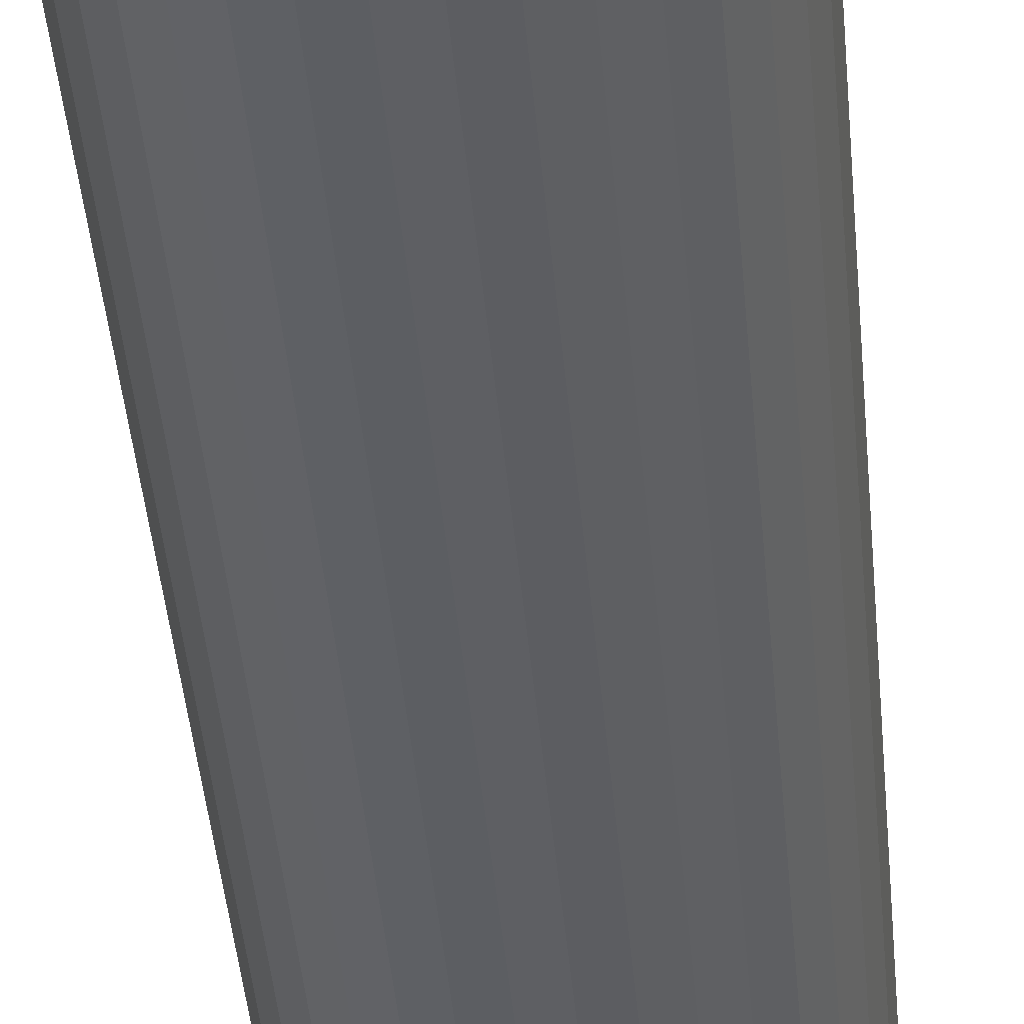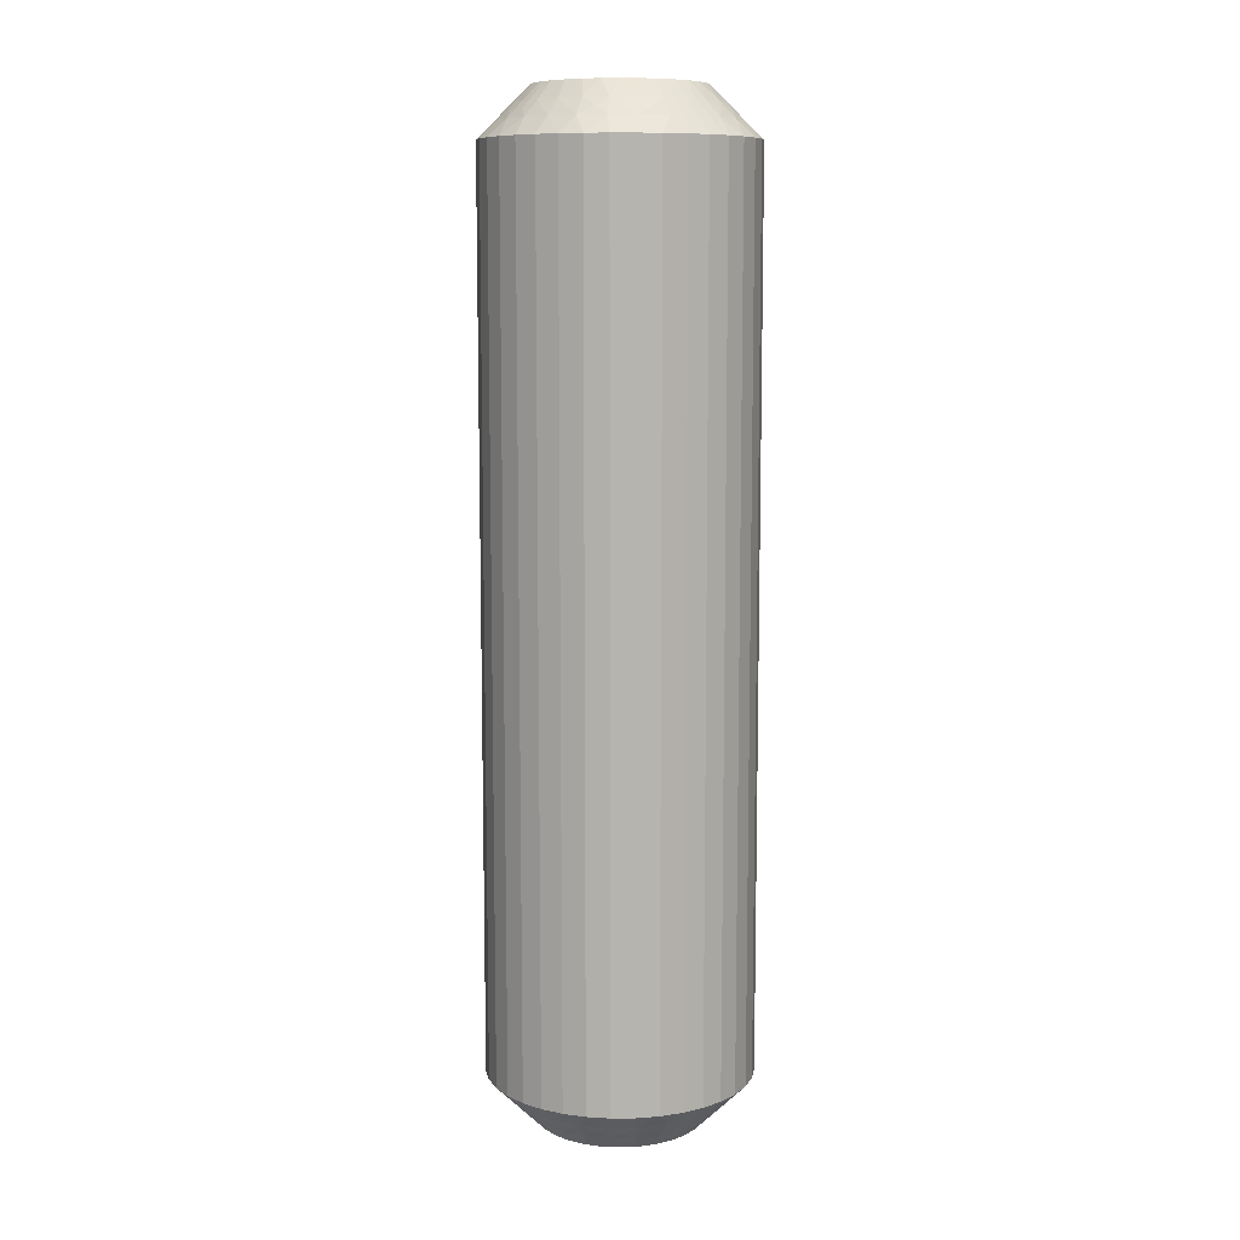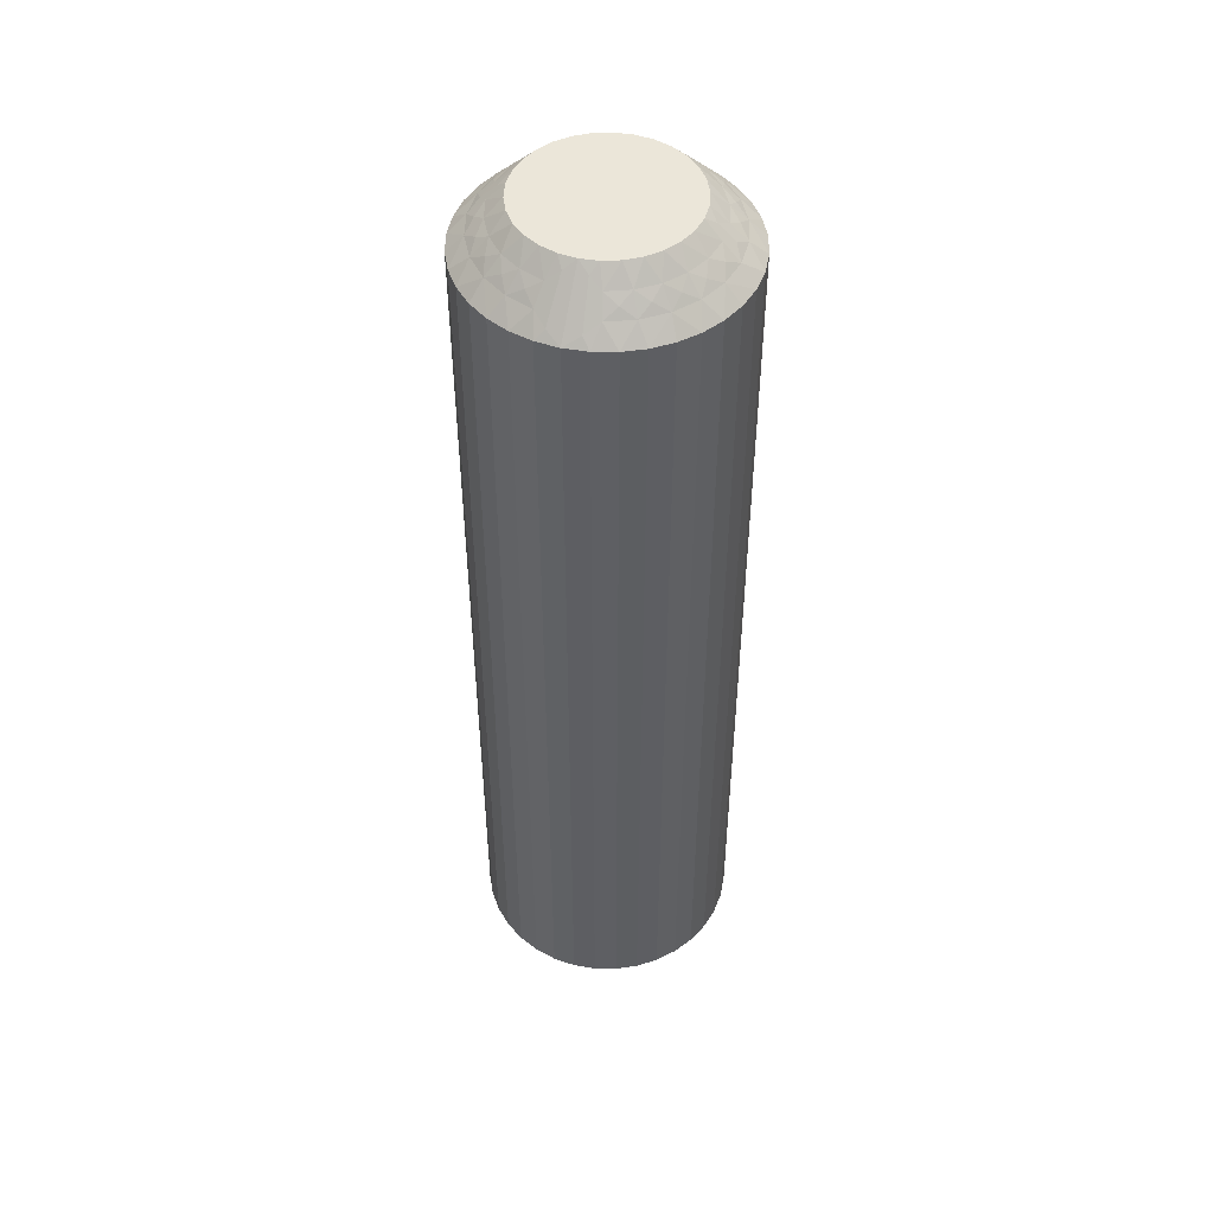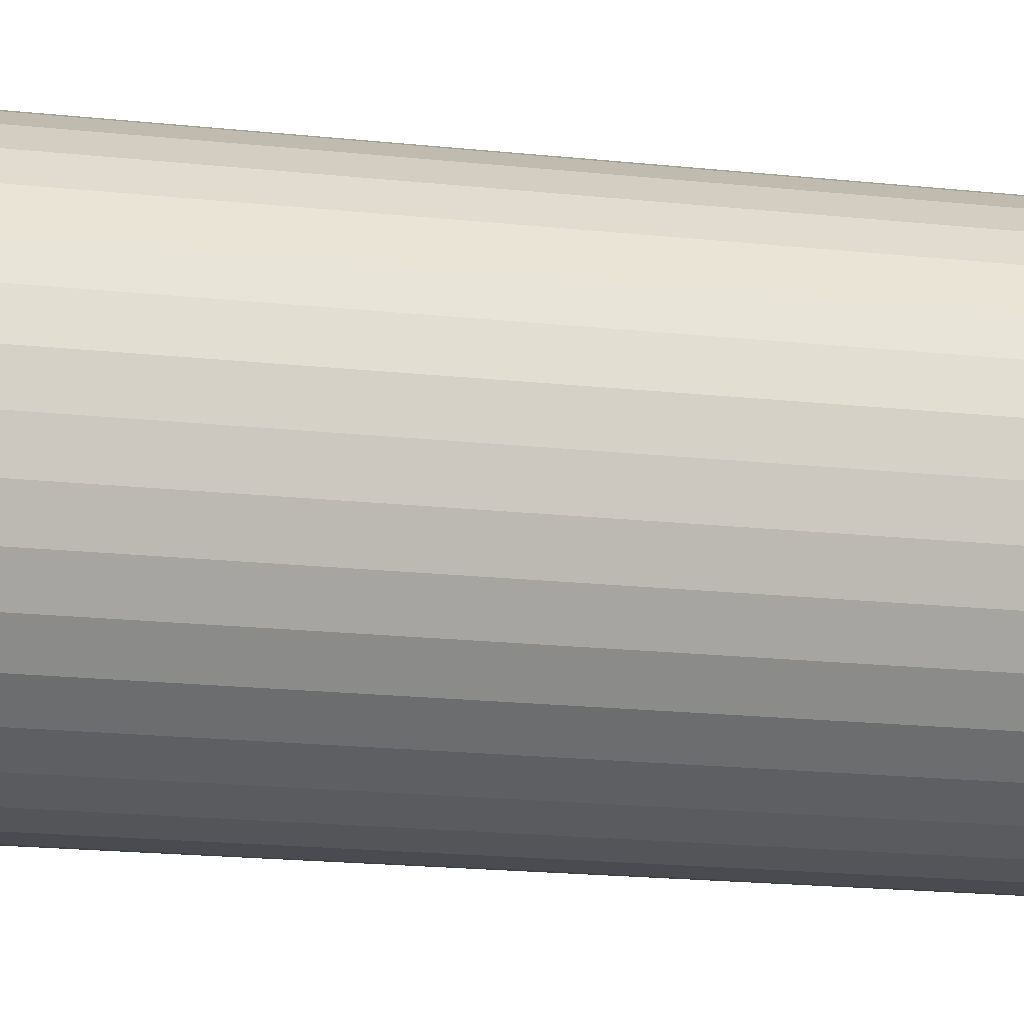
<metadata>
{"format":"obj","ext":"obj","renderer":"f3d","projection":"perspective","resolution":1024,"background":"white","views":[{"elev":-40.9,"azim":4.8,"up":"+Y"},{"elev":9.6,"azim":-10.7,"up":"+Z"},{"elev":48.5,"azim":-138.8,"up":"+Z"},{"elev":-14.1,"azim":74.8,"up":"+Y"}]}
</metadata>
<code>
v 371.5 408.6 -35.25
v 371.2 408.7 -35
v 371.4 408.3 -35
v 371.9 408.4 -35.5
v 369.2 410.4 -35.5
v 369 409.9 -35
v 369.5 409.9 -35
v 371.6 409 -35.5
v 372 408.8 -35.75
v 372.4 408.5 -36
v 372 409.3 -36
v 368.4 410.4 -35.5
v 369.2 410.9 -36
v 369.4 411.4 -36.5
v 368.7 411.4 -36.5
v 372.2 408.1 -35.75
v 372 407.7 -35.5
v 372.5 407.7 -36
v 368.3 410.9 -36
v 372.3 407.3 -35.75
v 372.5 406.9 -36
v 372 407 -35.5
v 372.2 406.5 -35.75
v 369.9 410.3 -35.5
v 370 409.7 -35
v 371.8 406.3 -35.5
v 372.3 406.1 -36
v 371.9 405.8 -35.75
v 371.8 405.3 -36
v 371.4 405.6 -35.5
v 370 410.8 -36
v 370 411.3 -36.5
v 371.4 405.2 -35.75
v 371.3 404.7 -36
v 370.7 411.1 -36.5
v 370.9 405.1 -35.5
v 370.5 405.1 -35.25
v 370.6 405.4 -35
v 370.1 405.2 -35
v 370.5 410 -35.5
v 370.6 404.9 -35.5
v 370.8 403.8 -36.5
v 370.5 409.5 -35
v 371 404.3 -36.25
v 371.4 404.2 -36.5
v 370.8 410.5 -36
v 371.3 410.7 -36.5
v 371.1 409.6 -35.5
v 370.9 409.2 -35
v 371.5 410 -36
v 371.8 410.3 -36.5
v 372.3 409.8 -36.5
v 372.7 409.2 -36.5
v 371.5 407.8 -35
v 372.9 408.5 -36.5
v 371.5 407.2 -35
v 373 407.8 -36.5
v 373 407.1 -36.5
v 371.4 406.7 -35
v 372.9 406.4 -36.5
v 371.2 406.2 -35
v 372.7 405.8 -36.5
v 372.3 405.2 -36.5
v 370.9 405.8 -35
v 371.9 404.6 -36.5
v 368.2 410 -35.25
v 368 409.7 -35
v 368.5 409.9 -35
v 368.1 410.3 -35.5
v 367.3 411 -36.5
v 367.9 411 -36.25
v 368 411.3 -36.5
v 368.8 410.7 -35.75
v 369.6 410.6 -35.75
v 370.3 410.4 -35.75
v 371 410 -35.75
v 371.6 409.5 -35.75
v 372.2 408.1 -64.25
v 372.4 408.5 -64
v 372.5 407.7 -64
v 371.5 408.6 -64.75
v 371.4 408.3 -65
v 371.2 408.7 -65
v 371.4 405.6 -64.5
v 370.9 405.8 -65
v 371.2 406.2 -65
v 371.6 409 -64.5
v 371.9 408.4 -64.5
v 372 408.8 -64.25
v 372 409.3 -64
v 370.9 405.1 -64.5
v 371.8 405.3 -64
v 372.3 405.2 -63.5
v 371.9 404.6 -63.5
v 371.6 409.5 -64.25
v 371.1 409.6 -64.5
v 371.5 410 -64
v 371.3 404.7 -64
v 371 410 -64.25
v 370.8 410.5 -64
v 370.5 410 -64.5
v 371.8 406.3 -64.5
v 371.4 406.7 -65
v 370.3 410.4 -64.25
v 369.9 410.3 -64.5
v 370 410.8 -64
v 369.6 410.6 -64.25
v 369.2 410.9 -64
v 369.2 410.4 -64.5
v 372.3 406.1 -64
v 372.7 405.8 -63.5
v 372.9 406.4 -63.5
v 368.8 410.7 -64.25
v 368.3 410.9 -64
v 368.4 410.4 -64.5
v 368.2 410 -64.75
v 368.5 409.9 -65
v 368 409.7 -65
v 372 407 -64.5
v 371.5 407.2 -65
v 368.1 410.3 -64.5
v 367.3 411 -63.5
v 367.9 411 -63.75
v 368 411.3 -63.5
v 372.5 406.9 -64
v 373 407.1 -63.5
v 372 407.7 -64.5
v 371.5 407.8 -65
v 373 407.8 -63.5
v 372.9 408.5 -63.5
v 372.7 409.2 -63.5
v 370.9 409.2 -65
v 372.3 409.8 -63.5
v 370.5 409.5 -65
v 371.8 410.3 -63.5
v 371.3 410.7 -63.5
v 370 409.7 -65
v 370.7 411.1 -63.5
v 369.5 409.9 -65
v 370 411.3 -63.5
v 369.4 411.4 -63.5
v 369 409.9 -65
v 368.7 411.4 -63.5
v 370.5 405.1 -64.75
v 370.1 405.2 -65
v 370.6 405.4 -65
v 370.6 404.9 -64.5
v 370.8 403.8 -63.5
v 371 404.3 -63.75
v 371.4 404.2 -63.5
v 371.4 405.2 -64.25
v 371.9 405.8 -64.25
v 372.2 406.5 -64.25
v 372.3 407.3 -64.25
v 366.7 410.7 -63.5
v 366.7 410.7 -36.5
v 366.2 410.2 -63.5
v 366.2 410.2 -36.5
v 365.7 409.7 -63.5
v 365.7 409.7 -36.5
v 365.4 409.1 -63.5
v 365.4 409.1 -36.5
v 365.2 408.4 -63.5
v 365.2 408.4 -36.5
v 365.1 407.8 -63.5
v 365.1 407.8 -36.5
v 365.1 407.1 -63.5
v 365.1 407.1 -36.5
v 365.2 406.4 -63.5
v 365.2 406.4 -36.5
v 365.4 405.7 -63.5
v 365.4 405.7 -36.5
v 365.8 405.1 -63.5
v 365.8 405.1 -36.5
v 366.2 404.6 -63.5
v 366.2 404.6 -36.5
v 366.8 404.1 -63.5
v 366.8 404.1 -36.5
v 367.4 403.8 -63.5
v 367.4 403.8 -36.5
v 368 403.6 -63.5
v 368 403.6 -36.5
v 368.7 403.4 -63.5
v 368.7 403.4 -36.5
v 369.4 403.5 -63.5
v 369.4 403.5 -36.5
v 370.1 403.6 -63.5
v 370.1 403.6 -36.5
v 367.5 409.4 -65
v 366.7 406.6 -65
v 366.6 407.1 -65
v 366.6 407.6 -65
v 366.6 408.1 -65
v 367.1 409.1 -65
v 366.9 406.1 -65
v 367.6 405.4 -65
v 367.2 405.7 -65
v 369.6 405 -65
v 369.1 404.9 -65
v 368.6 405 -65
v 368.1 405.1 -65
v 366.8 408.6 -65
v 366.6 407.6 -35
v 366.6 408.1 -35
v 366.6 407.1 -35
v 366.7 406.6 -35
v 367.1 409.1 -35
v 368.6 405 -35
v 368.1 405.1 -35
v 369.1 404.9 -35
v 369.6 405 -35
v 367.6 405.4 -35
v 366.8 408.6 -35
v 367.2 405.7 -35
v 366.9 406.1 -35
v 367.5 409.4 -35
v 365.9 406.8 -64.25
v 365.6 407.1 -64
v 366.1 407.2 -64.5
v 366.6 406.2 -64.75
v 366.6 409.2 -64.5
v 366.5 405.8 -64.5
v 366.2 406.5 -64.5
v 366.1 406 -64.25
v 365.7 406.3 -64
v 366.1 405.6 -64
v 367.1 409.8 -64.5
v 366.2 409.5 -64
v 366.5 405.4 -64.25
v 367 405.3 -64.5
v 366.6 404.9 -64
v 366.8 410.1 -64
v 367.1 404.8 -64.25
v 367.3 404.4 -64
v 367.5 404.8 -64.5
v 366.3 408.6 -64.5
v 367.8 404.4 -64.25
v 368.2 404.6 -64.5
v 368.1 404.1 -64
v 368.5 404.2 -64.25
v 368.9 404.4 -64.5
v 368.9 403.9 -64
v 365.8 408.8 -64
v 369.3 404.2 -64.25
v 369.6 404.5 -64.5
v 369.7 404 -64
v 369.9 404.8 -64.75
v 366.1 407.9 -64.5
v 370 404.6 -64.5
v 370.2 403.9 -63.75
v 365.6 408 -64
v 367.6 409.8 -64.75
v 367.4 410 -64.5
v 367 410.6 -63.75
v 366.7 409.7 -64.25
v 366.2 409.1 -64.25
v 365.9 408.3 -64.25
v 365.8 407.6 -64.25
v 366.5 406.3 -35.25
v 366.2 406.5 -35.5
v 368.9 404.4 -35.5
v 366.5 405.8 -35.5
v 366.1 406 -35.75
v 365.7 406.3 -36
v 366.1 405.6 -36
v 369.6 404.5 -35.5
v 368.9 403.9 -36
v 365.9 406.8 -35.75
v 365.6 407.1 -36
v 366.1 407.2 -35.5
v 369.7 404 -36
v 365.8 407.6 -35.75
v 365.6 408 -36
v 366.1 407.9 -35.5
v 365.9 408.3 -35.75
v 366.3 408.6 -35.5
v 365.8 408.8 -36
v 368.2 404.6 -35.5
v 366.2 409.1 -35.75
v 366.6 409.2 -35.5
v 366.2 409.5 -36
v 366.7 409.7 -35.75
v 367.1 409.8 -35.5
v 366.8 410.1 -36
v 368.1 404.1 -36
v 367.6 409.8 -35.25
v 367.5 404.8 -35.5
v 367.4 410 -35.5
v 367 410.6 -36.25
v 367.3 404.4 -36
v 367 405.3 -35.5
v 366.6 404.9 -36
v 369.9 404.8 -35.25
v 370 404.6 -35.5
v 370.2 403.9 -36.25
v 369.3 404.2 -35.75
v 368.5 404.2 -35.75
v 367.8 404.4 -35.75
v 367.1 404.8 -35.75
v 366.5 405.4 -35.75
f 1 2 3
f 1 3 4
f 5 6 7
f 1 8 2
f 9 10 11
f 9 11 8
f 9 4 10
f 5 12 6
f 9 1 4
f 9 8 1
f 13 14 15
f 16 4 17
f 16 18 10
f 16 10 4
f 13 15 19
f 16 17 18
f 20 21 18
f 20 22 21
f 20 17 22
f 20 18 17
f 23 21 22
f 24 7 25
f 23 26 27
f 23 27 21
f 23 22 26
f 24 5 7
f 28 29 27
f 28 27 26
f 28 26 30
f 28 30 29
f 31 32 14
f 33 34 29
f 31 35 32
f 33 29 30
f 33 30 36
f 33 36 34
f 37 36 38
f 37 38 39
f 31 14 13
f 40 24 25
f 41 39 42
f 40 25 43
f 41 36 37
f 41 37 39
f 41 34 36
f 44 42 45
f 44 45 34
f 46 47 35
f 44 41 42
f 44 34 41
f 46 35 31
f 48 43 49
f 48 40 43
f 50 51 47
f 50 52 51
f 50 47 46
f 8 49 2
f 8 48 49
f 11 53 52
f 11 52 50
f 4 3 54
f 10 55 53
f 10 53 11
f 17 54 56
f 17 4 54
f 18 57 55
f 18 58 57
f 18 55 10
f 22 56 59
f 22 17 56
f 21 58 18
f 21 60 58
f 26 59 61
f 26 22 59
f 27 60 21
f 27 62 60
f 27 63 62
f 30 61 64
f 30 26 61
f 29 63 27
f 29 65 63
f 36 64 38
f 36 30 64
f 34 65 29
f 34 45 65
f 66 67 68
f 66 68 12
f 69 70 67
f 69 67 66
f 69 66 12
f 69 12 19
f 71 72 70
f 71 70 69
f 71 69 19
f 71 19 72
f 73 12 5
f 73 13 19
f 73 19 12
f 73 5 13
f 74 5 24
f 74 31 13
f 74 24 31
f 74 13 5
f 12 68 6
f 75 46 31
f 75 31 24
f 75 24 40
f 75 40 46
f 76 48 50
f 76 50 46
f 76 46 40
f 76 40 48
f 19 15 72
f 77 48 8
f 77 50 48
f 77 8 11
f 77 11 50
f 78 79 80
f 81 82 83
f 84 85 86
f 81 83 87
f 81 88 82
f 89 79 88
f 89 90 79
f 84 91 85
f 89 87 90
f 89 81 87
f 92 93 94
f 89 88 81
f 95 87 96
f 95 97 90
f 92 94 98
f 95 90 87
f 95 96 97
f 99 100 97
f 99 101 100
f 99 96 101
f 99 97 96
f 102 86 103
f 104 100 101
f 104 105 106
f 104 106 100
f 102 84 86
f 104 101 105
f 107 108 106
f 107 106 105
f 107 105 109
f 110 111 93
f 107 109 108
f 110 112 111
f 113 114 108
f 113 108 109
f 113 109 115
f 113 115 114
f 116 115 117
f 110 93 92
f 116 117 118
f 119 102 103
f 119 103 120
f 121 118 122
f 121 115 116
f 121 116 118
f 121 114 115
f 123 122 124
f 125 126 112
f 123 124 114
f 123 121 122
f 123 114 121
f 125 112 110
f 127 120 128
f 127 119 120
f 80 129 126
f 80 130 129
f 80 126 125
f 88 128 82
f 88 127 128
f 79 131 130
f 79 130 80
f 87 83 132
f 90 133 131
f 90 131 79
f 96 132 134
f 96 87 132
f 97 135 133
f 97 136 135
f 97 133 90
f 101 134 137
f 101 96 134
f 100 136 97
f 100 138 136
f 105 137 139
f 105 101 137
f 106 138 100
f 106 140 138
f 106 141 140
f 109 139 142
f 109 105 139
f 108 141 106
f 108 143 141
f 115 142 117
f 115 109 142
f 114 143 108
f 114 124 143
f 144 145 146
f 144 146 91
f 147 148 145
f 147 145 144
f 147 144 91
f 147 91 98
f 149 150 148
f 149 148 147
f 149 147 98
f 149 98 150
f 151 91 84
f 151 92 98
f 151 98 91
f 151 84 92
f 152 84 102
f 152 110 92
f 152 102 110
f 91 146 85
f 152 92 84
f 153 125 110
f 153 110 102
f 153 102 119
f 153 119 125
f 154 127 80
f 154 80 125
f 154 125 119
f 98 94 150
f 154 119 127
f 78 127 88
f 78 80 127
f 78 88 79
f 42 148 150
f 45 150 94
f 45 42 150
f 65 94 93
f 65 45 94
f 63 93 111
f 63 65 93
f 62 111 112
f 62 63 111
f 60 112 126
f 60 62 112
f 58 126 129
f 58 60 126
f 57 129 130
f 57 58 129
f 55 130 131
f 55 57 130
f 53 131 133
f 53 55 131
f 52 133 135
f 52 53 133
f 51 135 136
f 51 52 135
f 47 136 138
f 47 51 136
f 35 138 140
f 35 47 138
f 32 140 141
f 32 35 140
f 14 32 141
f 14 141 143
f 15 14 143
f 15 143 124
f 72 15 124
f 72 124 122
f 70 72 122
f 70 122 155
f 156 155 157
f 156 70 155
f 158 157 159
f 158 156 157
f 160 159 161
f 160 158 159
f 162 161 163
f 162 160 161
f 164 163 165
f 164 162 163
f 166 165 167
f 166 164 165
f 168 167 169
f 168 166 167
f 170 169 171
f 170 168 169
f 172 171 173
f 172 170 171
f 174 173 175
f 174 172 173
f 176 175 177
f 176 174 175
f 178 177 179
f 178 176 177
f 180 179 181
f 180 178 179
f 182 181 183
f 182 180 181
f 184 182 183
f 184 183 185
f 186 184 185
f 186 185 187
f 188 186 187
f 188 187 148
f 42 188 148
f 139 189 118
f 139 118 117
f 139 117 142
f 137 190 191
f 137 191 192
f 137 192 193
f 137 194 189
f 137 134 132
f 137 193 194
f 137 189 139
f 137 132 190
f 195 196 197
f 85 145 198
f 85 198 199
f 85 199 200
f 85 200 201
f 85 201 196
f 85 146 145
f 120 103 86
f 120 86 85
f 120 196 195
f 120 85 196
f 194 193 202
f 132 195 190
f 132 83 82
f 132 82 128
f 132 128 120
f 132 120 195
f 68 7 6
f 203 25 204
f 205 25 203
f 206 25 205
f 43 25 49
f 204 25 207
f 68 25 7
f 49 25 206
f 207 25 68
f 64 61 38
f 208 59 209
f 210 59 208
f 211 59 210
f 39 59 211
f 38 59 39
f 61 59 38
f 209 56 212
f 59 56 209
f 204 207 213
f 214 54 215
f 212 54 214
f 56 54 212
f 207 67 216
f 3 2 54
f 207 68 67
f 215 49 206
f 54 49 215
f 2 49 54
f 217 218 219
f 220 190 195
f 221 194 202
f 220 195 222
f 220 223 190
f 224 225 223
f 224 222 226
f 224 220 222
f 221 227 194
f 224 223 220
f 228 159 157
f 224 226 225
f 229 222 230
f 229 231 226
f 229 226 222
f 228 157 232
f 229 230 231
f 233 234 231
f 233 235 234
f 233 230 235
f 233 231 230
f 236 202 193
f 237 234 235
f 237 238 239
f 237 239 234
f 237 235 238
f 240 238 241
f 236 221 202
f 240 242 239
f 240 239 238
f 240 241 242
f 243 161 159
f 244 245 246
f 243 163 161
f 244 242 241
f 244 246 242
f 244 241 245
f 247 198 145
f 243 159 228
f 248 236 193
f 247 245 198
f 248 193 192
f 249 246 245
f 249 145 148
f 249 247 145
f 249 245 247
f 250 148 187
f 251 165 163
f 250 187 246
f 250 246 249
f 251 163 243
f 250 249 148
f 219 192 191
f 219 248 192
f 218 167 165
f 218 169 167
f 218 165 251
f 223 191 190
f 223 219 191
f 225 171 169
f 225 169 218
f 222 195 197
f 226 171 225
f 226 173 171
f 230 197 196
f 230 222 197
f 231 175 173
f 231 177 175
f 231 173 226
f 235 196 201
f 235 230 196
f 234 177 231
f 234 179 177
f 238 201 200
f 238 235 201
f 239 179 234
f 239 181 179
f 239 183 181
f 241 200 199
f 241 238 200
f 242 183 239
f 242 185 183
f 245 199 198
f 245 241 199
f 246 185 242
f 246 187 185
f 252 118 189
f 252 189 227
f 253 122 118
f 253 227 232
f 253 252 227
f 253 118 252
f 254 155 122
f 254 122 253
f 254 253 232
f 254 232 155
f 255 232 227
f 255 227 221
f 255 228 232
f 255 221 228
f 256 243 228
f 256 221 236
f 256 236 243
f 256 228 221
f 227 189 194
f 257 248 251
f 257 243 236
f 257 236 248
f 257 251 243
f 258 251 248
f 258 219 218
f 258 218 251
f 258 248 219
f 232 157 155
f 217 225 218
f 217 219 223
f 217 223 225
f 259 215 206
f 259 206 260
f 261 210 208
f 259 262 215
f 263 260 264
f 263 265 262
f 263 259 260
f 263 262 259
f 261 266 210
f 263 264 265
f 267 184 186
f 268 264 260
f 268 269 264
f 268 260 270
f 268 270 269
f 267 186 271
f 272 273 269
f 272 270 274
f 272 274 273
f 272 269 270
f 275 276 277
f 278 208 209
f 275 273 274
f 275 277 273
f 275 274 276
f 279 276 280
f 279 281 277
f 278 261 208
f 279 277 276
f 279 280 281
f 282 283 284
f 285 182 184
f 282 281 280
f 285 180 182
f 282 284 281
f 282 280 283
f 286 216 67
f 285 184 267
f 286 283 216
f 287 278 209
f 288 284 283
f 287 209 212
f 288 67 70
f 288 286 67
f 288 283 286
f 289 70 156
f 289 156 284
f 290 178 180
f 289 284 288
f 289 288 70
f 290 180 285
f 291 212 214
f 291 287 212
f 292 176 178
f 292 174 176
f 292 178 290
f 262 214 215
f 262 291 214
f 265 172 174
f 265 174 292
f 260 206 205
f 264 172 265
f 264 170 172
f 270 205 203
f 270 260 205
f 269 168 170
f 269 166 168
f 269 170 264
f 274 203 204
f 274 270 203
f 273 166 269
f 273 164 166
f 276 204 213
f 276 274 204
f 277 164 273
f 277 162 164
f 277 160 162
f 280 213 207
f 280 276 213
f 281 160 277
f 281 158 160
f 283 207 216
f 283 280 207
f 284 158 281
f 284 156 158
f 293 39 211
f 293 211 266
f 294 42 39
f 294 266 271
f 294 293 266
f 294 39 293
f 295 188 42
f 295 42 294
f 295 294 271
f 295 271 188
f 296 271 266
f 296 266 261
f 296 267 271
f 296 261 267
f 297 285 267
f 297 261 278
f 297 278 285
f 297 267 261
f 298 287 290
f 266 211 210
f 298 285 278
f 298 278 287
f 298 290 285
f 299 290 287
f 299 291 292
f 299 292 290
f 299 287 291
f 300 265 292
f 271 186 188
f 300 291 262
f 300 262 265
f 300 292 291

</code>
